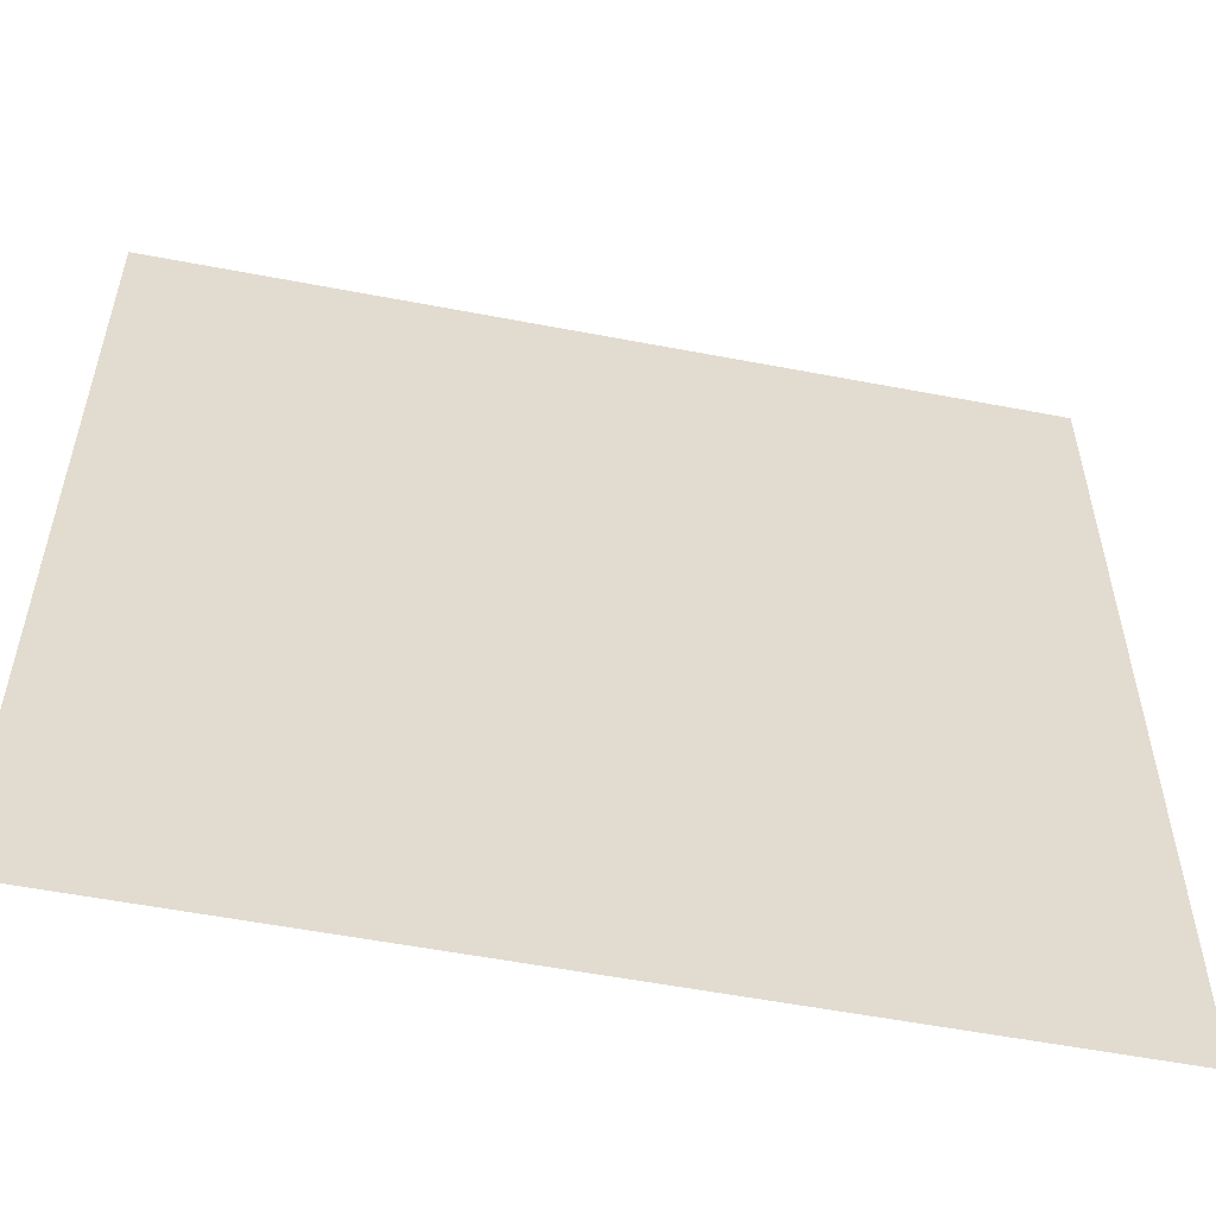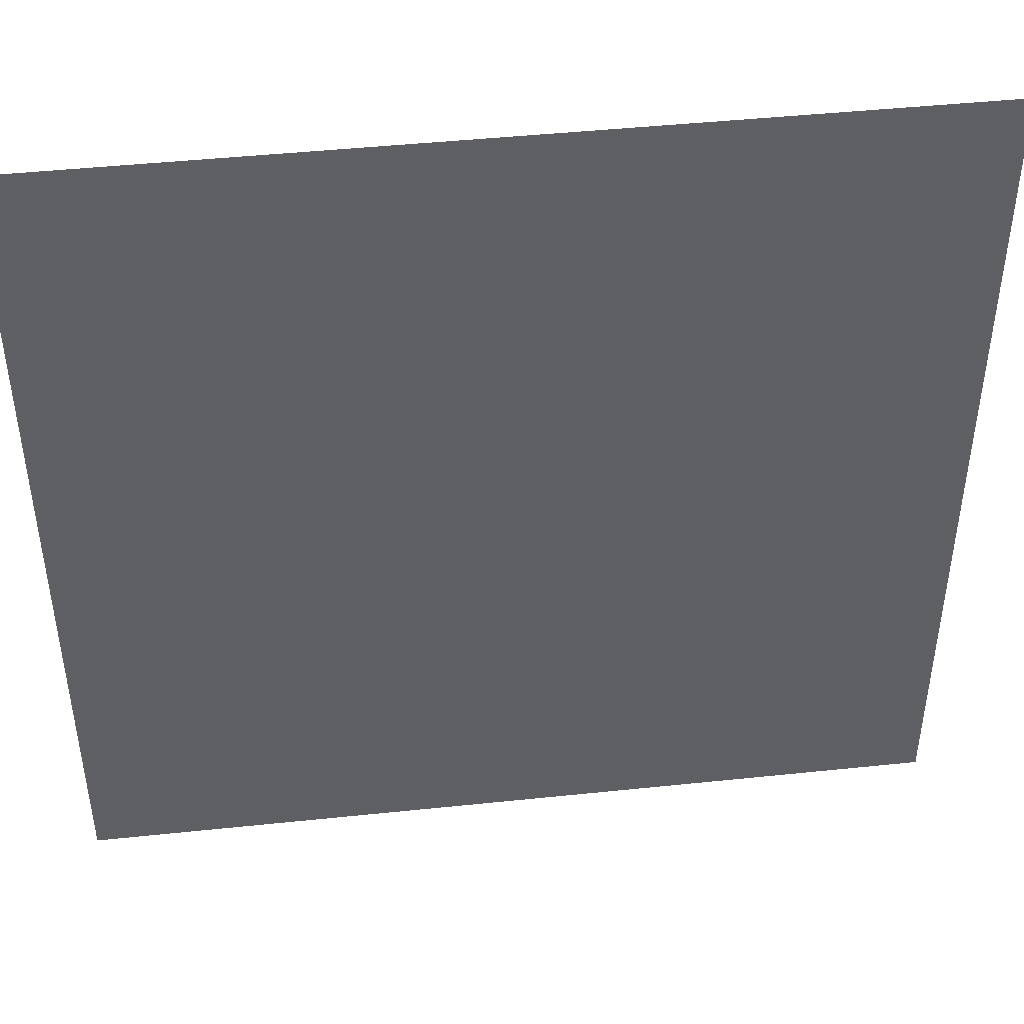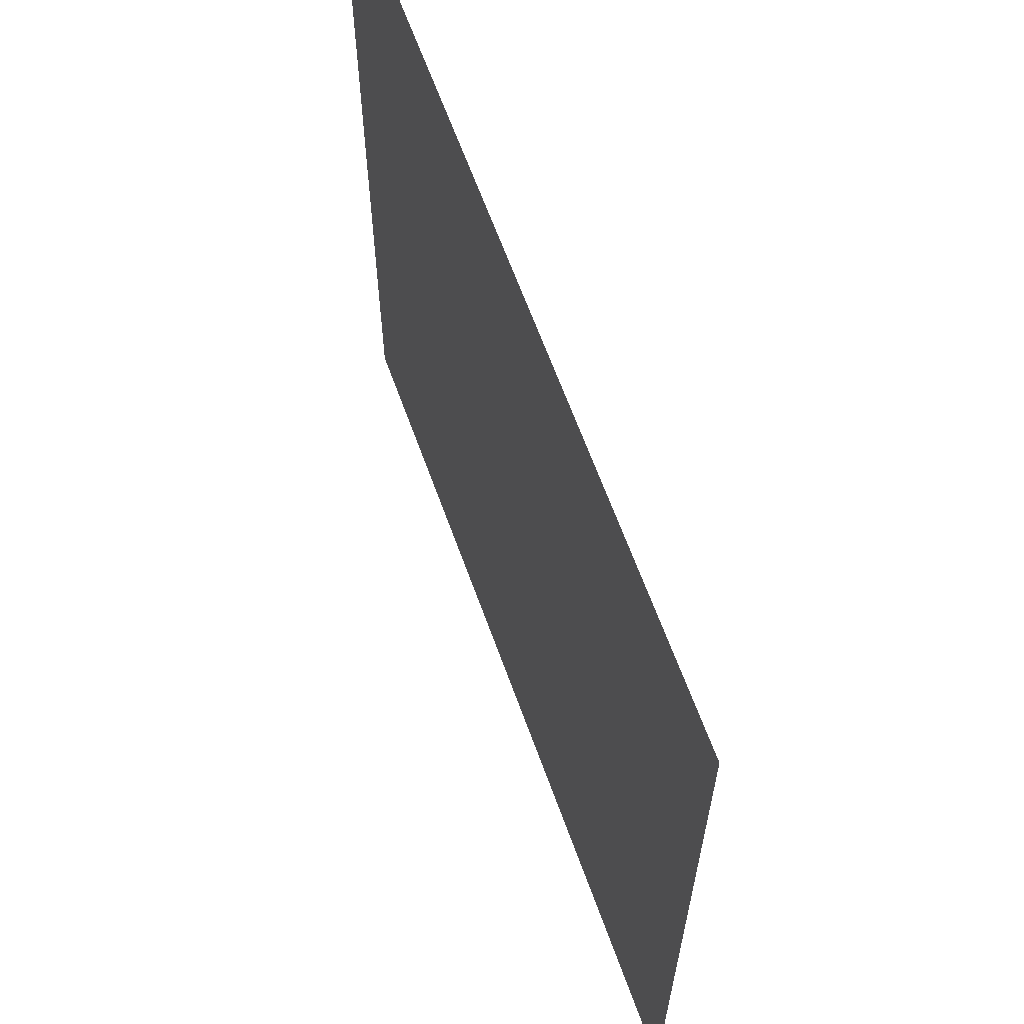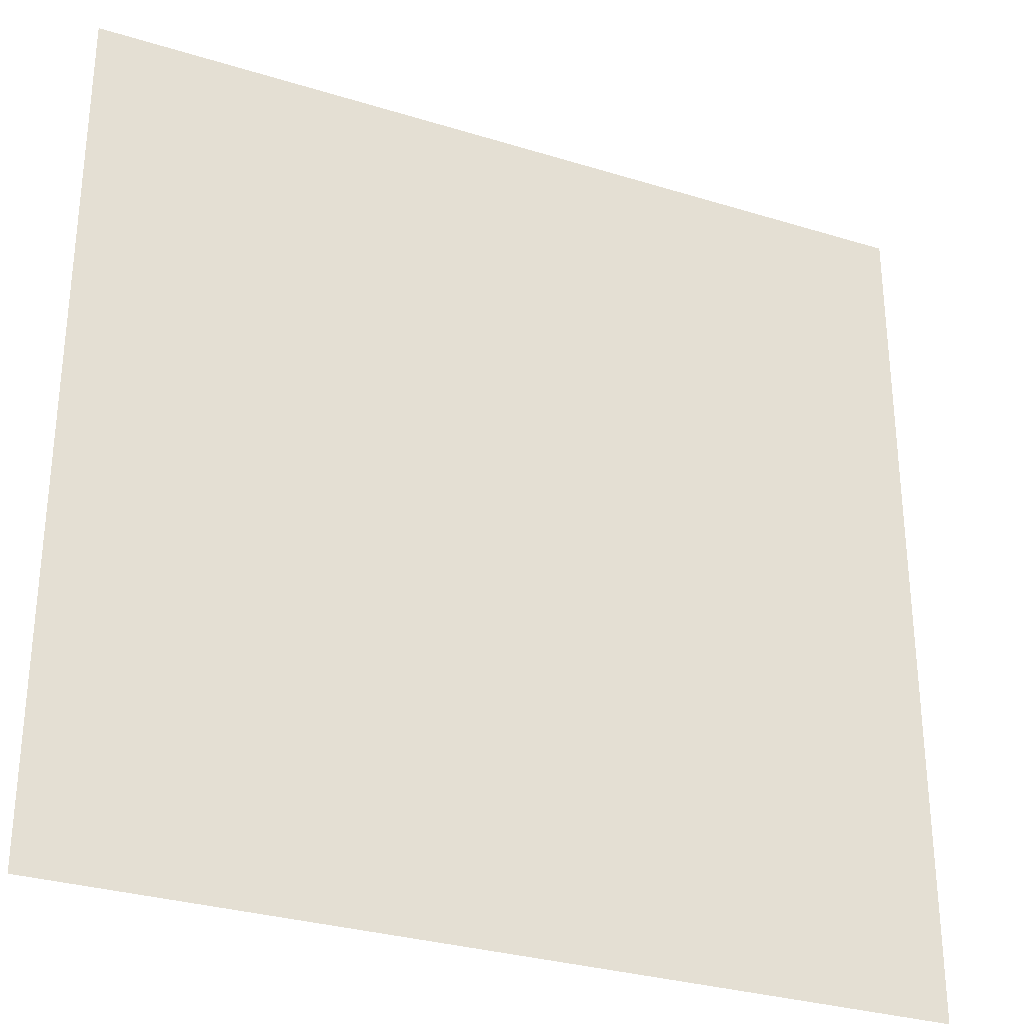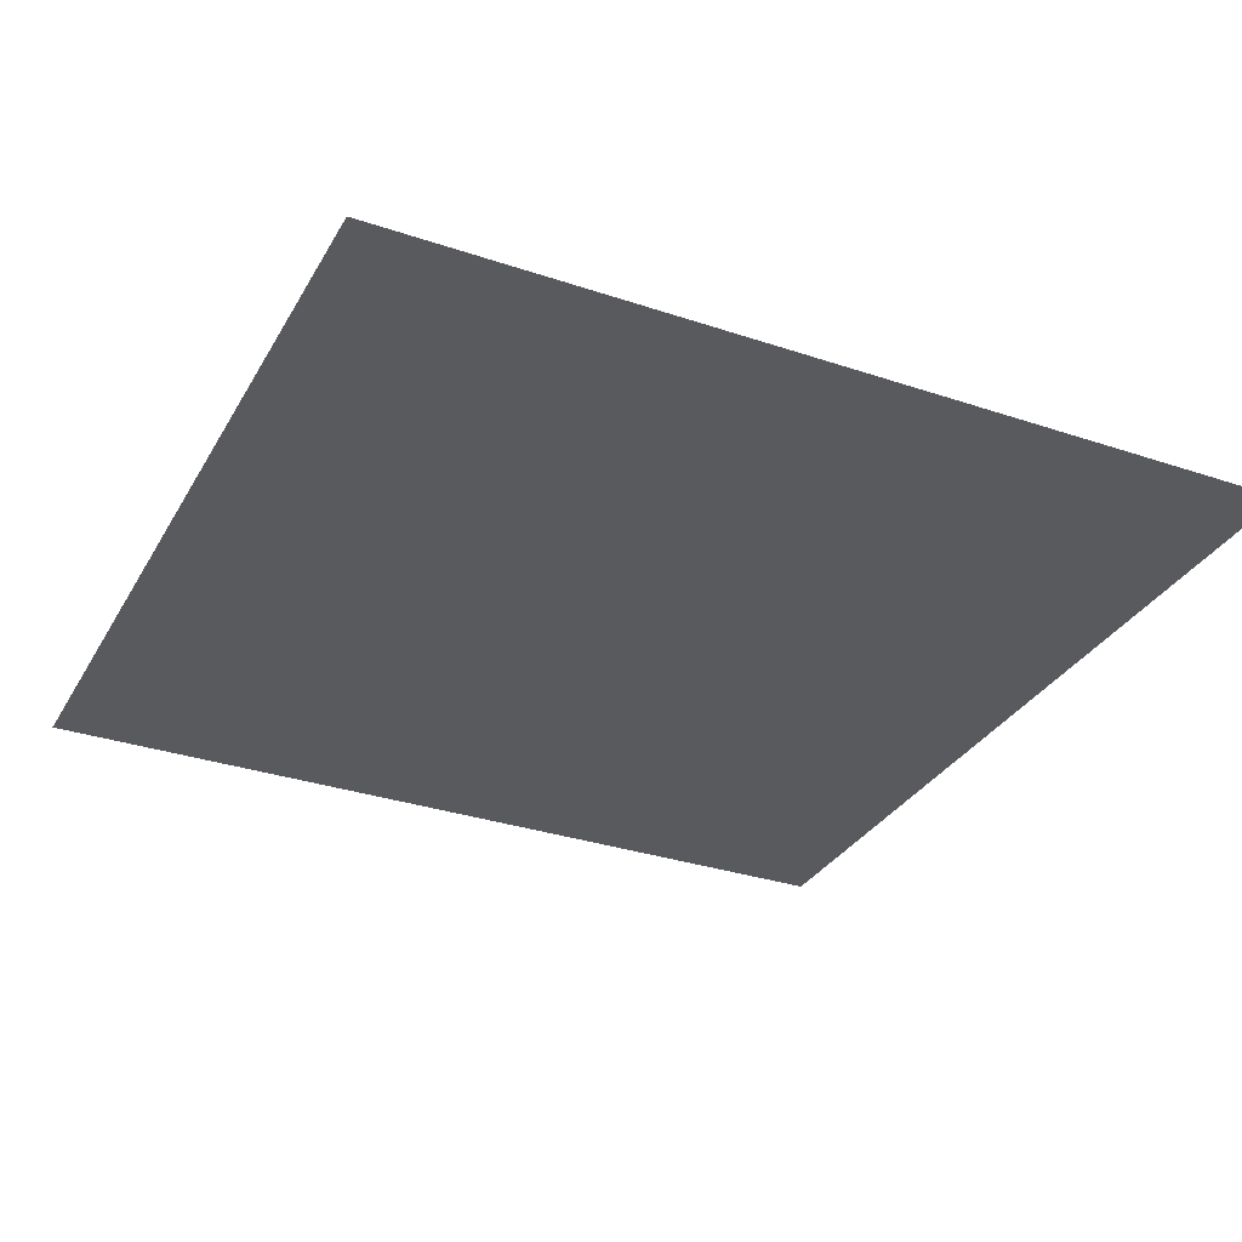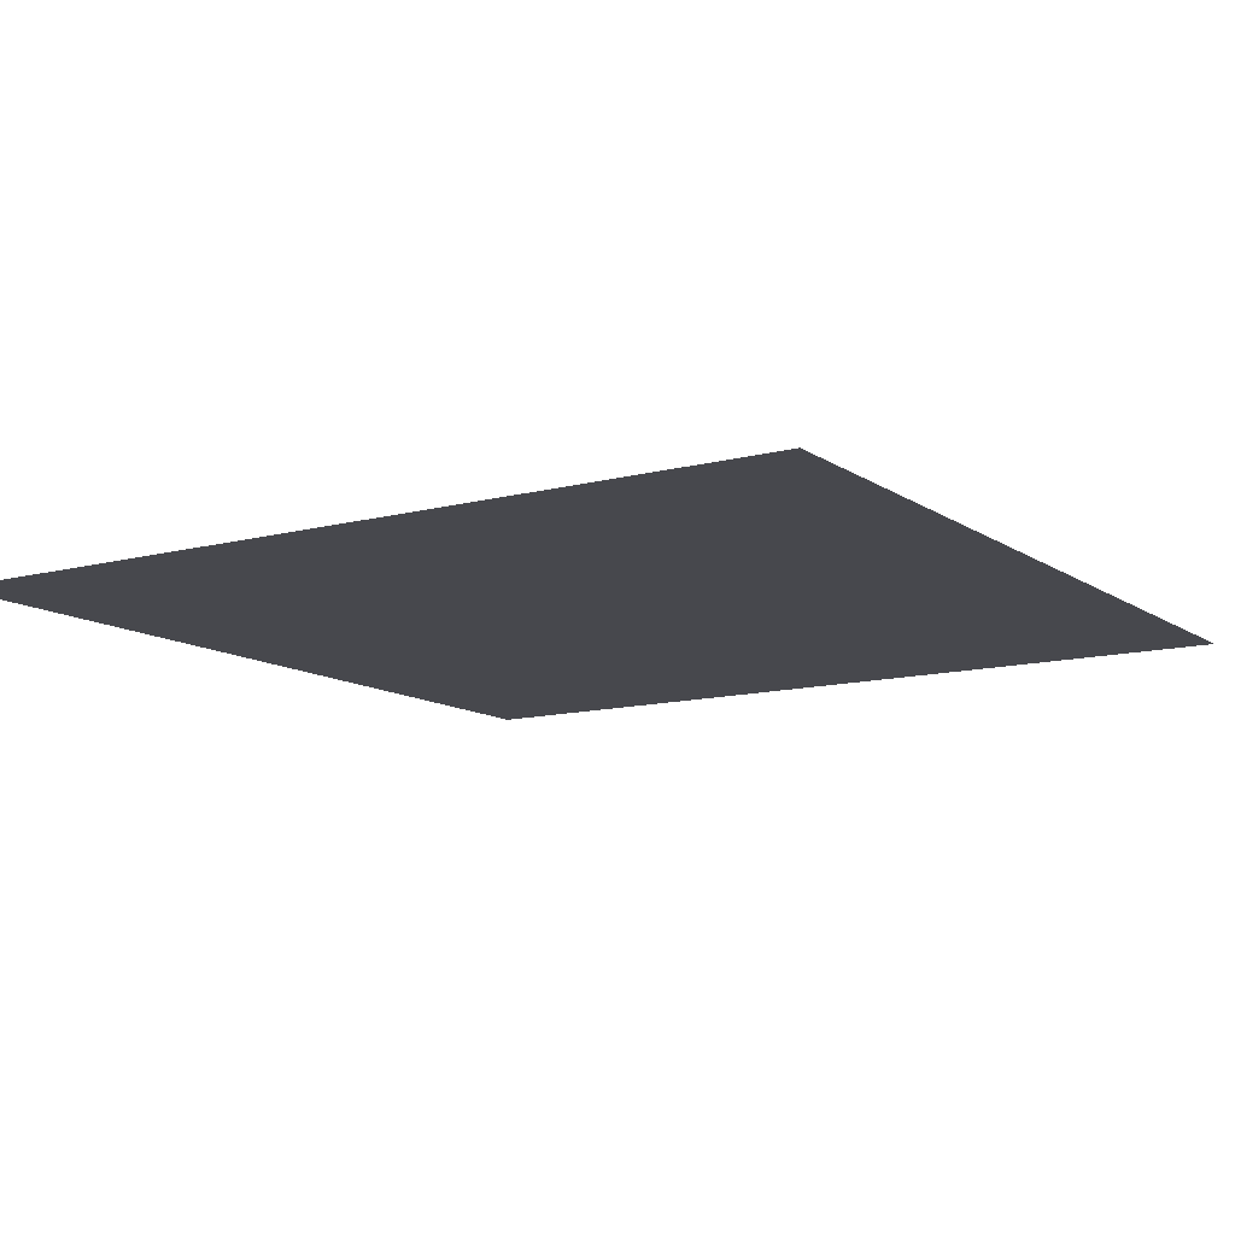
<metadata>
{"format":"obj","ext":"obj","renderer":"f3d","projection":"perspective","resolution":1024,"background":"white","views":[{"elev":-55.6,"azim":168.6,"up":"+Y"},{"elev":45.5,"azim":173.1,"up":"+Y"},{"elev":64.1,"azim":-109.8,"up":"+Y"},{"elev":-30.5,"azim":155.9,"up":"+Y"},{"elev":-31.7,"azim":64.6,"up":"+Z"},{"elev":-11.7,"azim":32.7,"up":"+Z"}]}
</metadata>
<code>
o DetailPlane
g Grass_01
v 0 0 0
v -1 0 0
v 0 1 0
v -1 1 0
f 3 4 2 1

</code>
